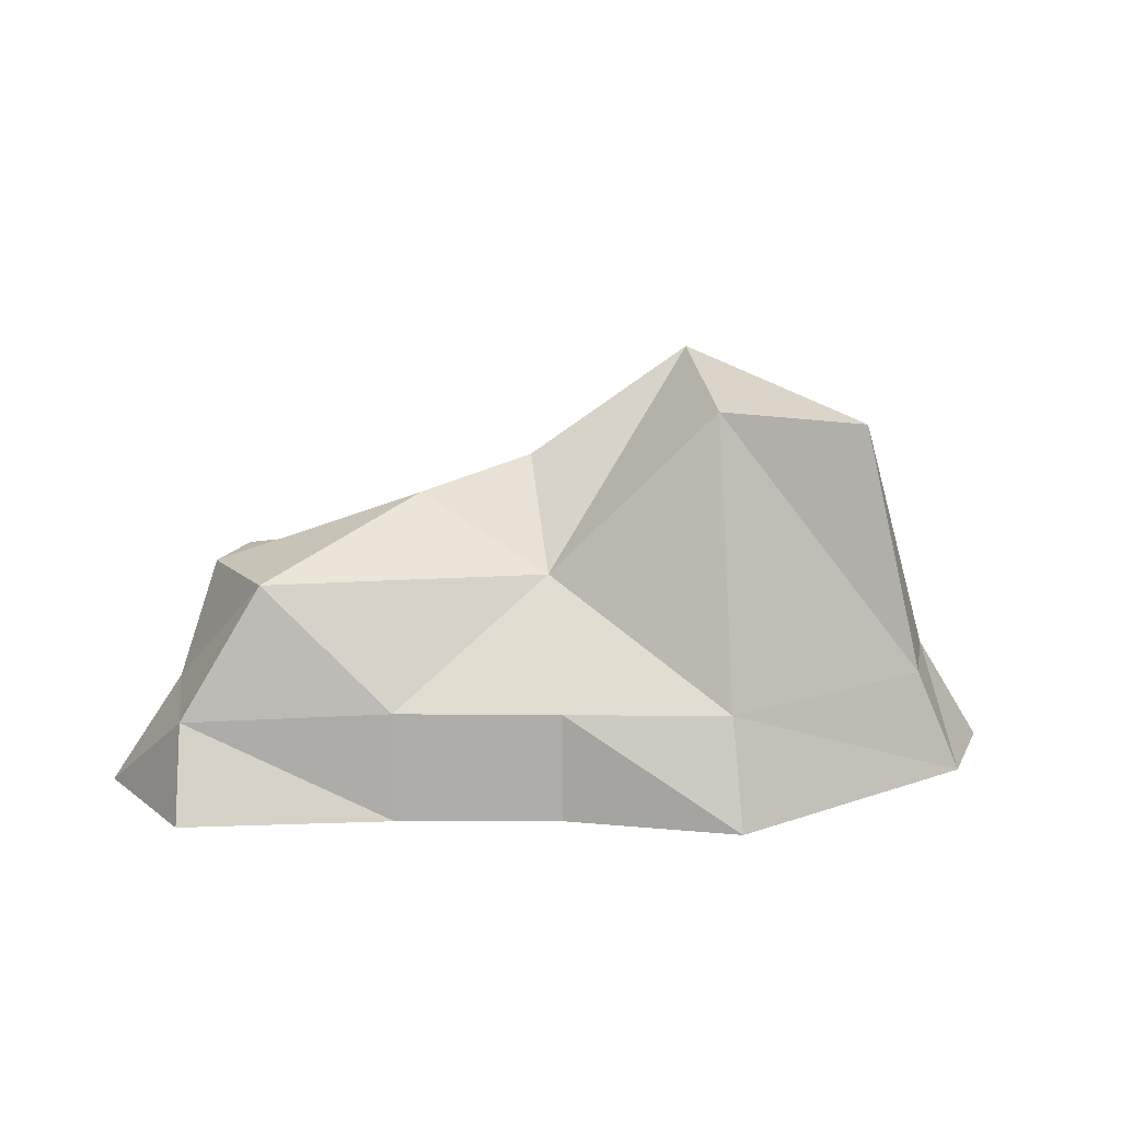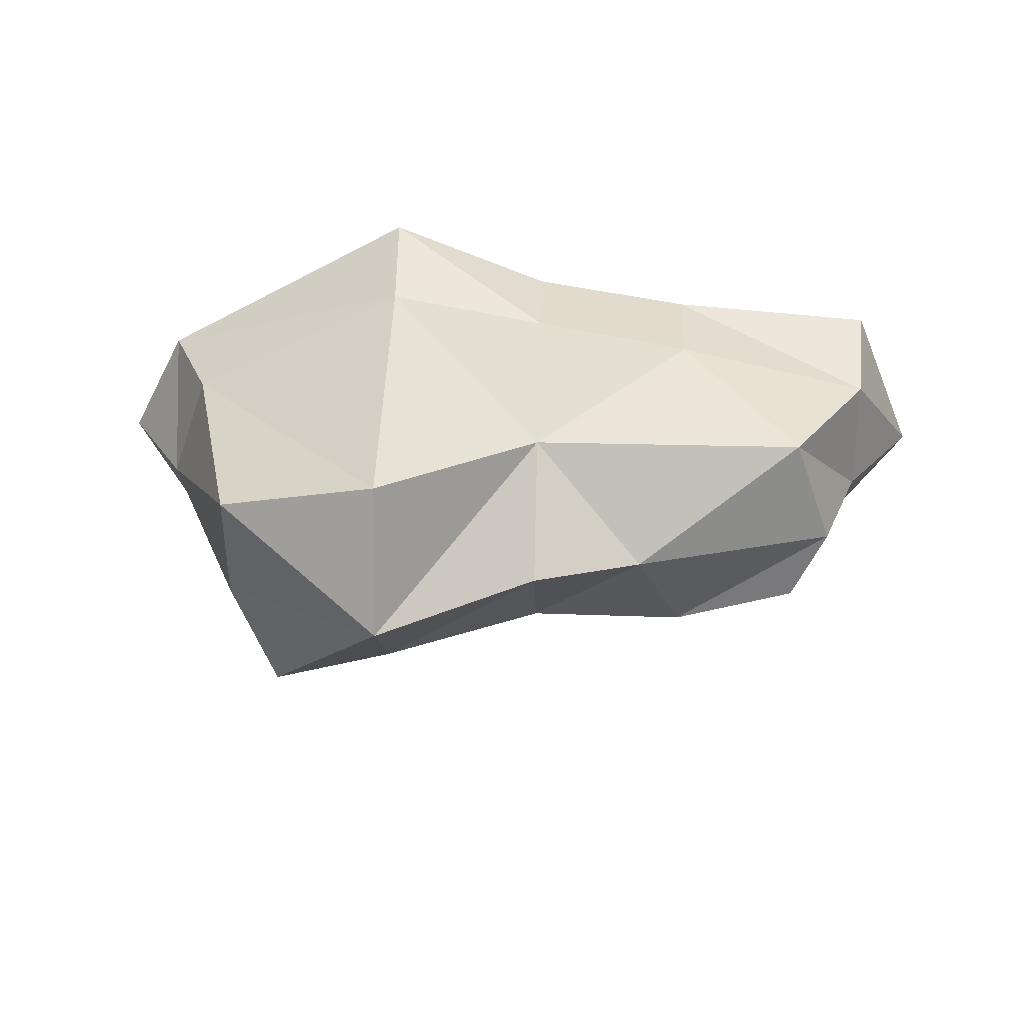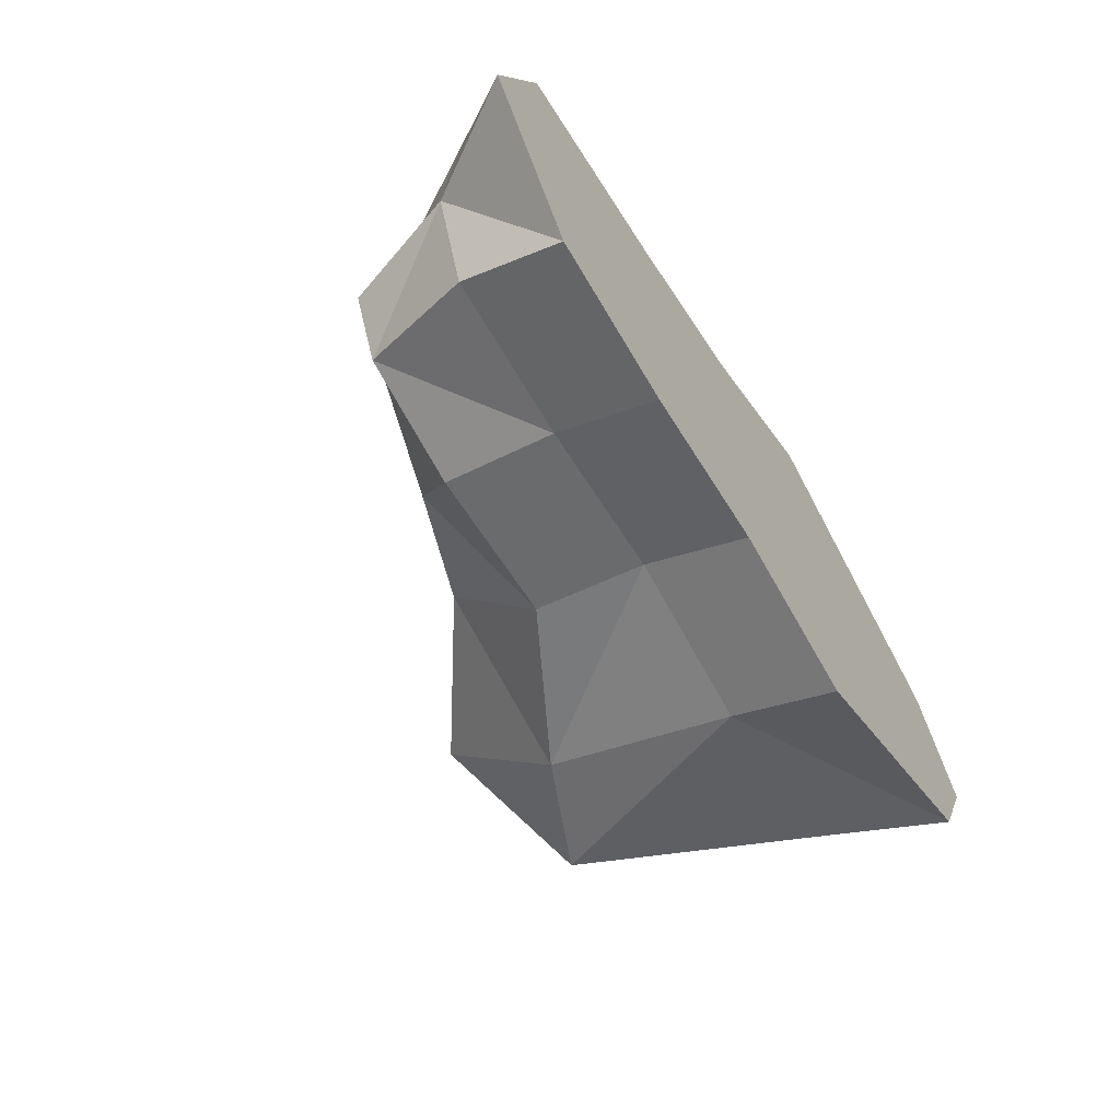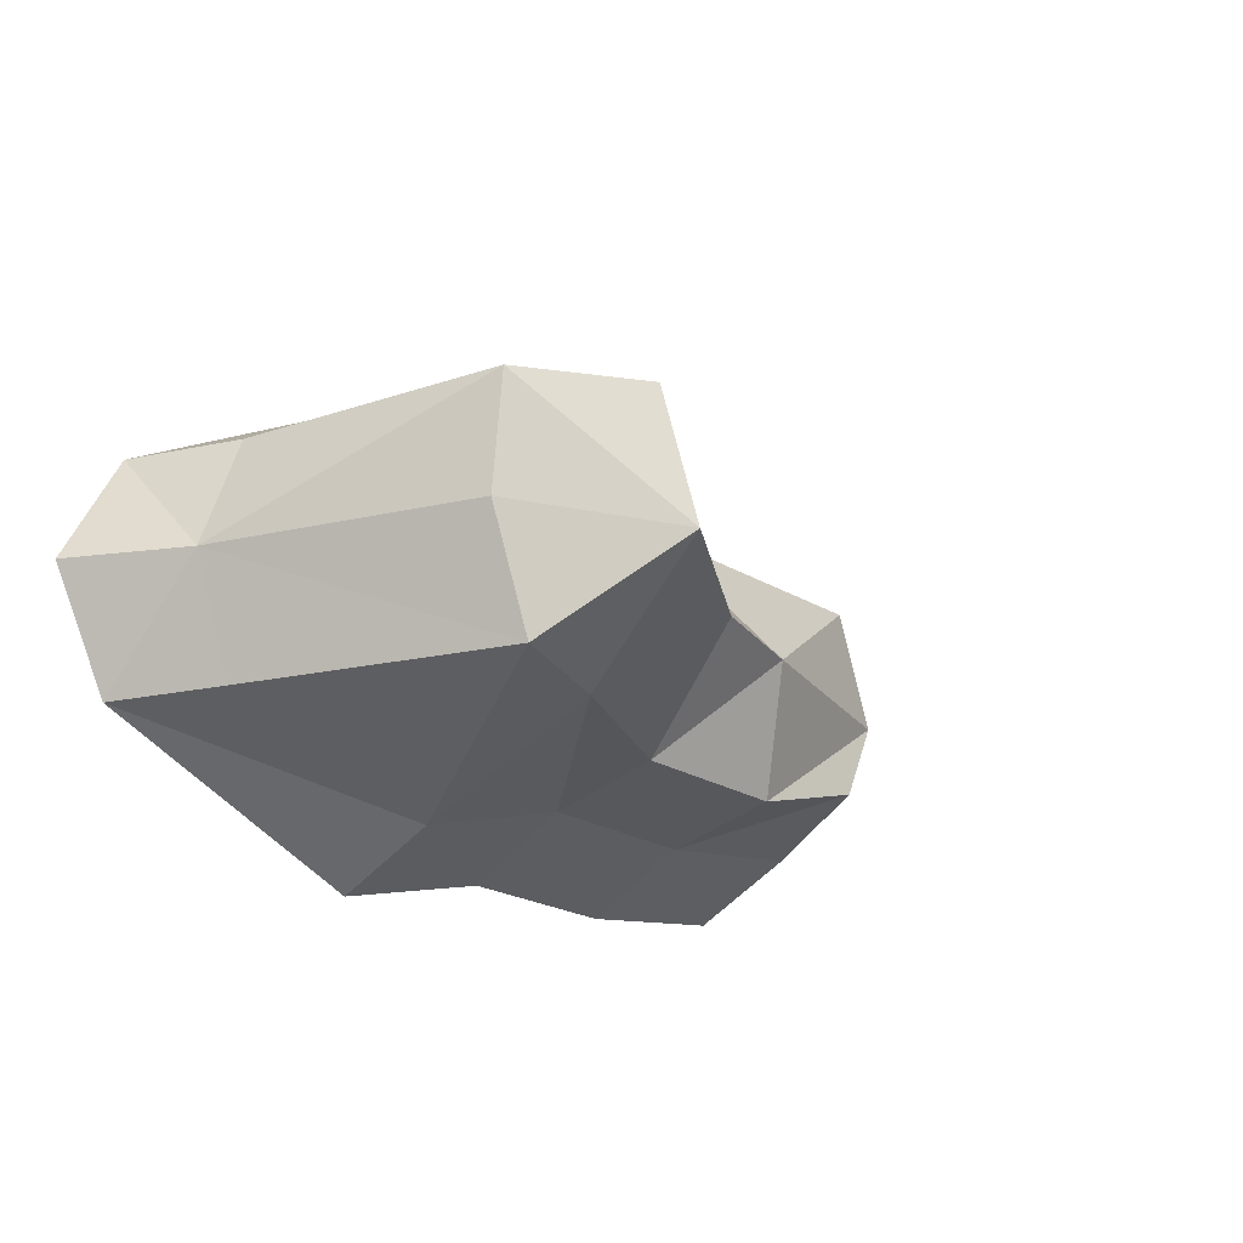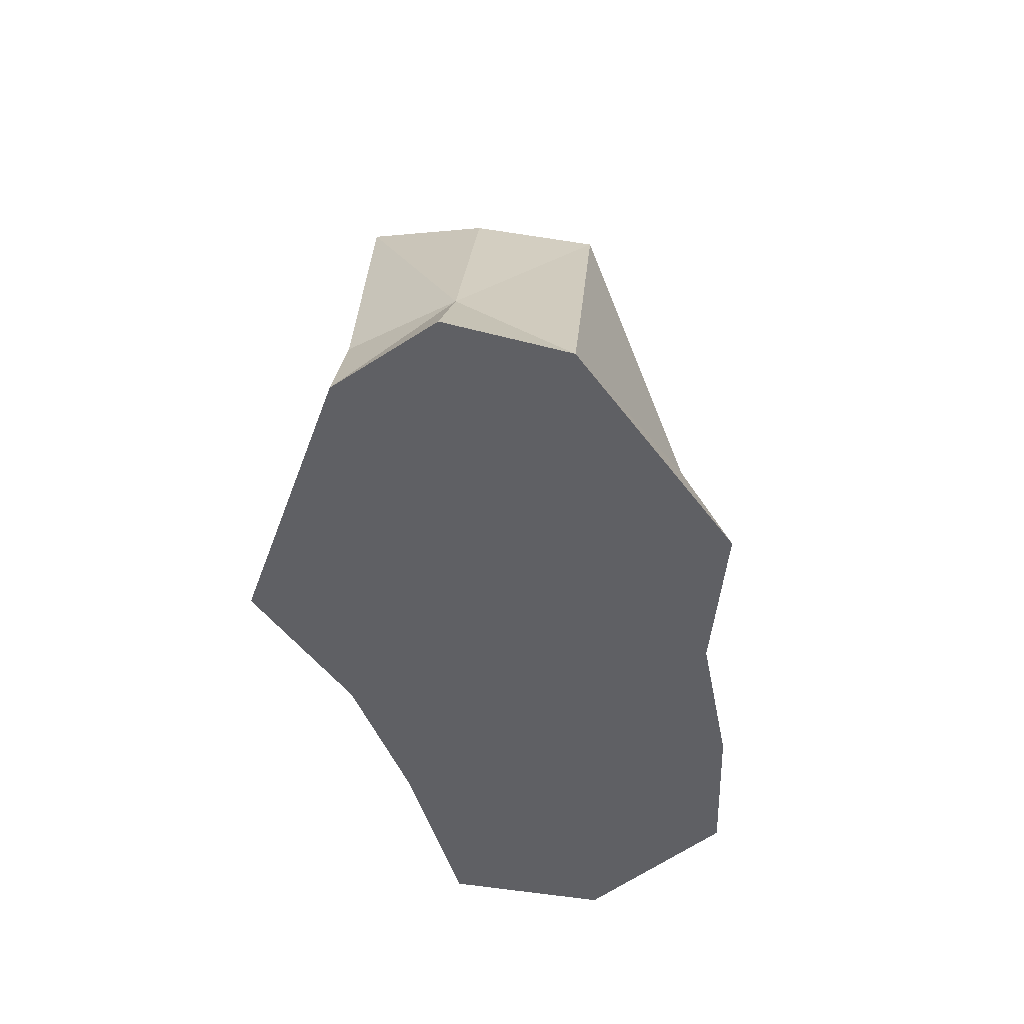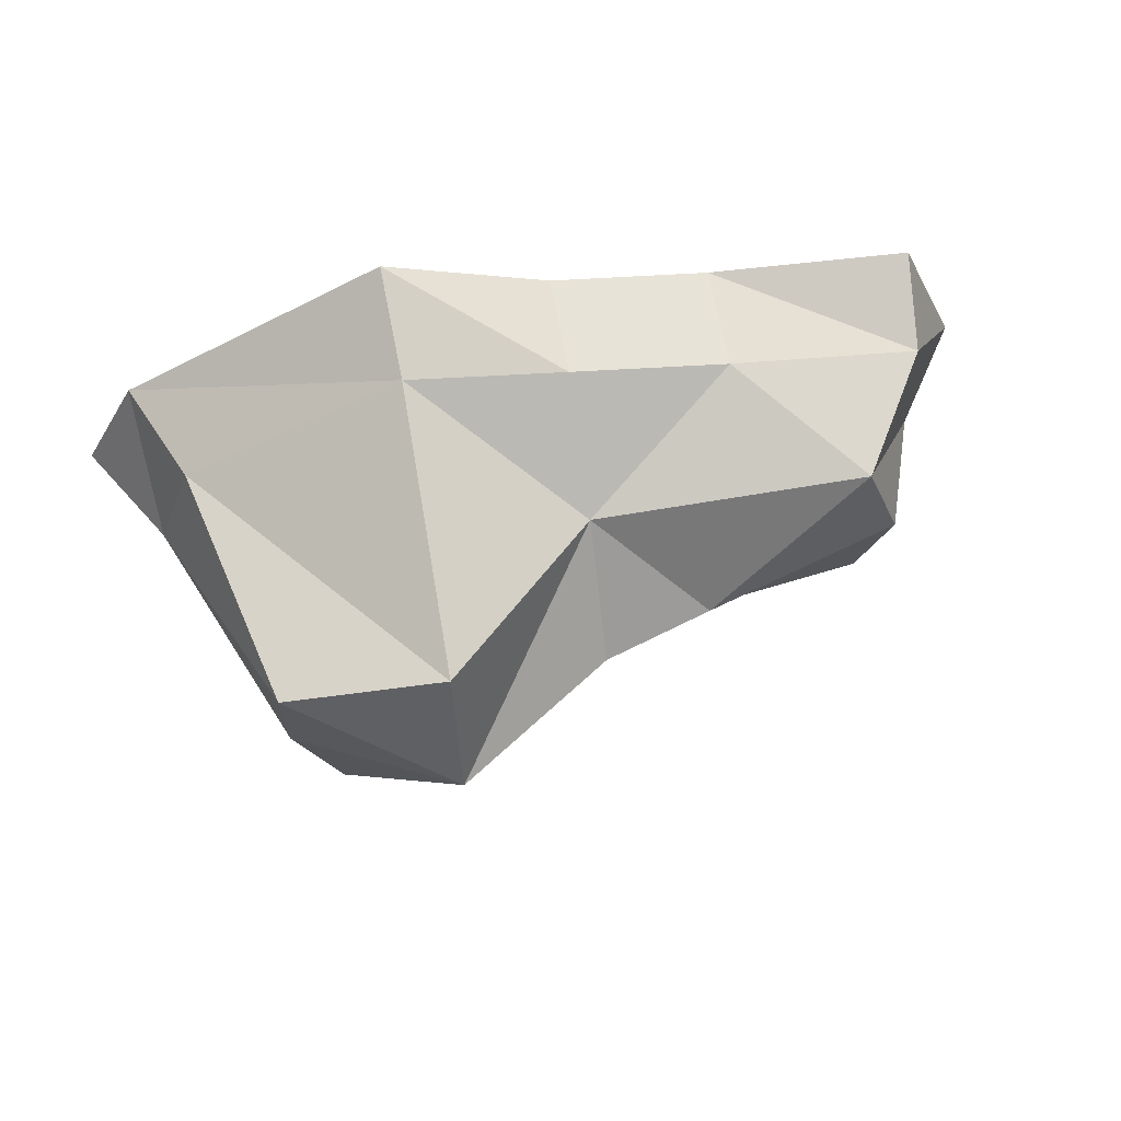
<metadata>
{"format":"obj","ext":"obj","renderer":"f3d","projection":"perspective","resolution":1024,"background":"white","views":[{"elev":13.5,"azim":-9.3,"up":"+Y"},{"elev":31.9,"azim":-177.9,"up":"+Z"},{"elev":-60.7,"azim":-58.6,"up":"+Z"},{"elev":-22.2,"azim":133.8,"up":"+Z"},{"elev":-44.7,"azim":100.3,"up":"+Y"},{"elev":62.7,"azim":170.0,"up":"+Z"}]}
</metadata>
<code>
o Cube
v 4.296 2.141 -1
v 5.644 -1 -1
v 4.678 2.237 1
v 5.644 -1 1
v -0.6923 1 -0.6769
v -1 -1 -1.419
v -0.6491 1 1
v -1.43 -1 1.366
v -1.996 -1 0
v 4.678 2.137 0
v -1 1 0
v 6.163 -1 0
v 5.229 -0.04718 -1
v -1.369 -0.1866 1
v 5.229 -0.04718 1
v -1 -0.04718 -1
v 5.58 -0.04718 0
v -1.354 -0.04718 0
v 1.839 -1 -1.622
v 1.839 1 1
v 1.839 -1 1.743
v 1.839 1 -0.9855
v 1.839 -1 0
v 1.839 1.879 0
v 1.839 -0.04718 -1.184
v 1.839 -0.04718 1.743
v 3.29 -1 2.318
v 3.259 1.725 -1
v 3.259 2.827 0
v 3.259 -0.04718 -1.618
v 3.259 -1 -2.003
v 3.259 2.441 1.326
v 3.259 -1 0
v 3.259 -0.04718 2.006
v 0.4196 -1 -1.631
v 0.4196 1 1
v 0.4196 -1 0
v 0.4196 -0.04718 1.486
v 0.4196 -1 1.512
v 0.4196 1 -1
v 0.8415 1.562 0
v 0.4196 -0.04718 -1.199
f 41 11 7
f 38 36 7
f 18 11 5
f 33 12 4 27
f 17 10 3
f 30 28 1
f 1 10 17
f 31 2 12 33
f 7 11 18
f 40 5 11
f 14 18 9
f 2 13 17
f 30 13 2
f 17 15 4
f 18 16 6
f 39 38 14
f 27 34 26
f 35 42 25
f 28 22 24
f 35 19 23 37
f 42 40 22
f 37 23 21 39
f 34 32 20
f 29 24 20
f 29 32 3
f 15 3 32
f 1 28 29
f 4 15 34
f 19 25 30 31
f 19 31 33 23
f 25 22 28
f 23 33 27 21
f 9 37 39 8
f 5 40 42
f 6 35 37 9
f 6 16 42 35
f 21 26 38 39
f 22 40 41
f 20 36 38
f 41 36 20
f 24 41 20
f 26 20 38
f 24 22 41
f 30 25 28
f 27 4 34
f 10 1 29
f 34 15 32
f 10 29 3
f 32 29 20
f 26 34 20
f 25 42 22
f 29 28 24
f 19 35 25
f 21 27 26
f 12 17 4
f 31 30 2
f 12 2 17
f 13 30 1
f 15 17 3
f 16 5 42
f 8 39 14
f 9 18 6
f 8 14 9
f 41 40 11
f 14 7 18
f 13 1 17
f 16 18 5
f 14 38 7
f 36 41 7

</code>
